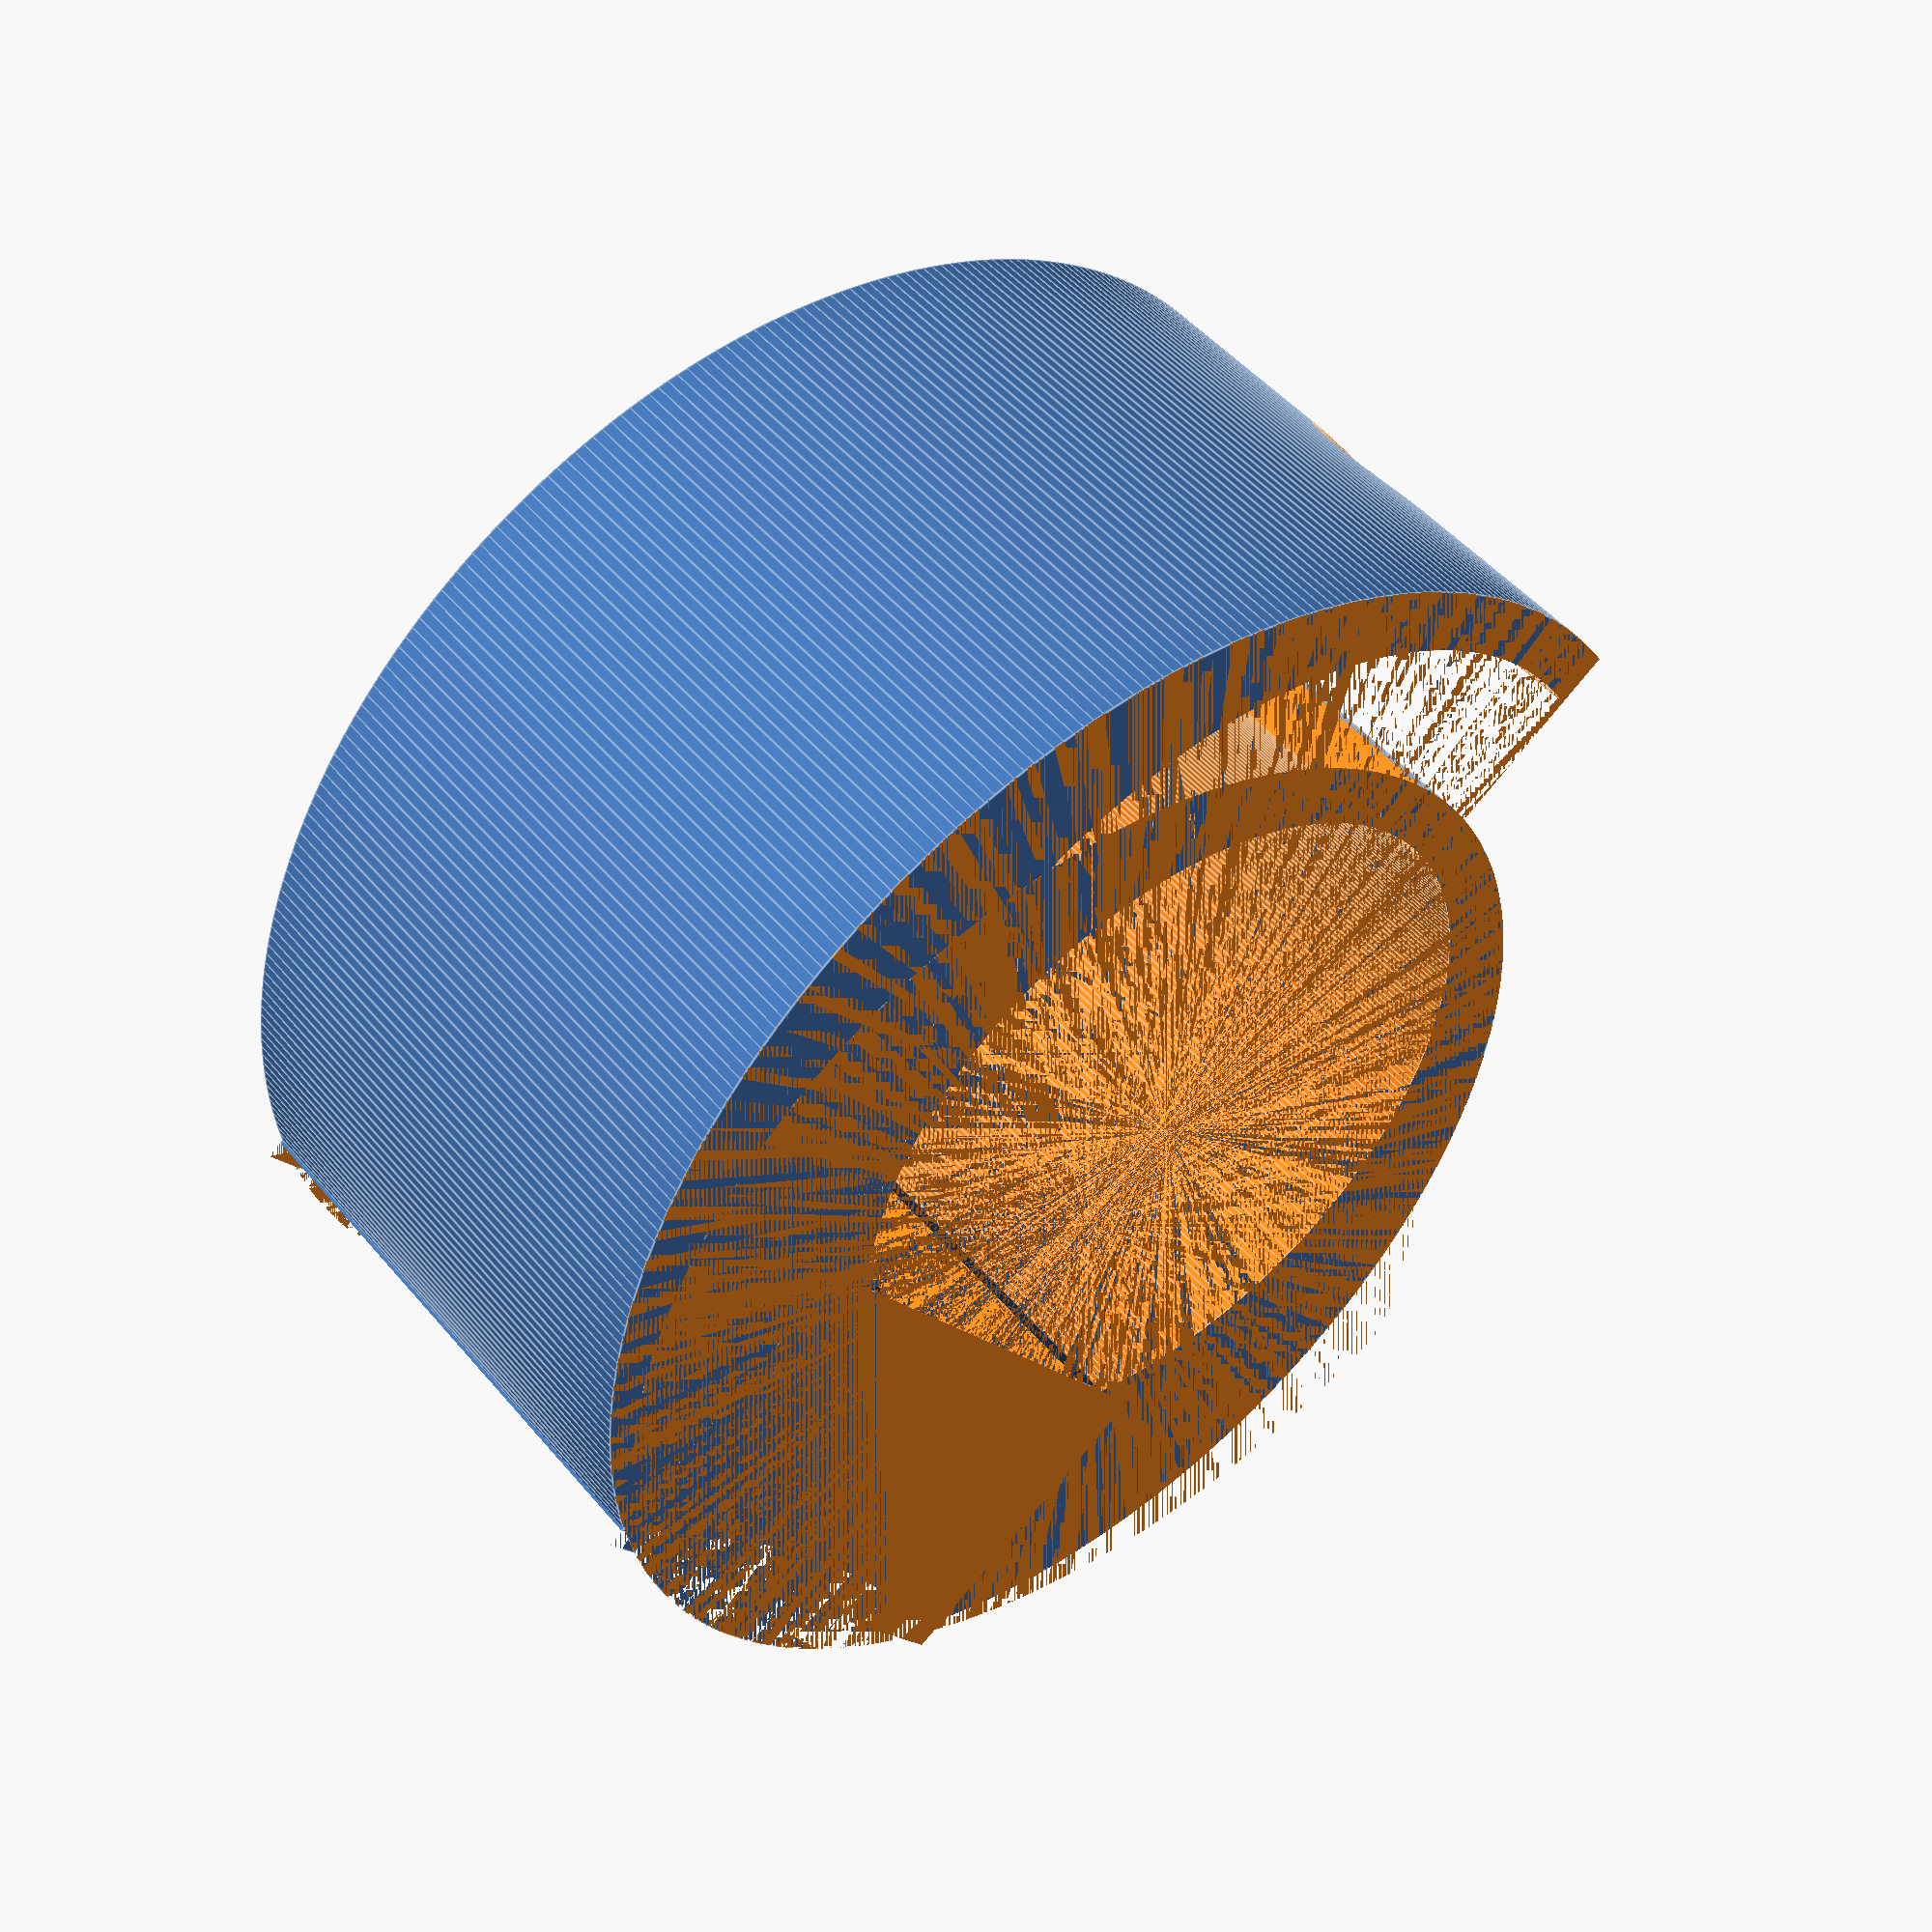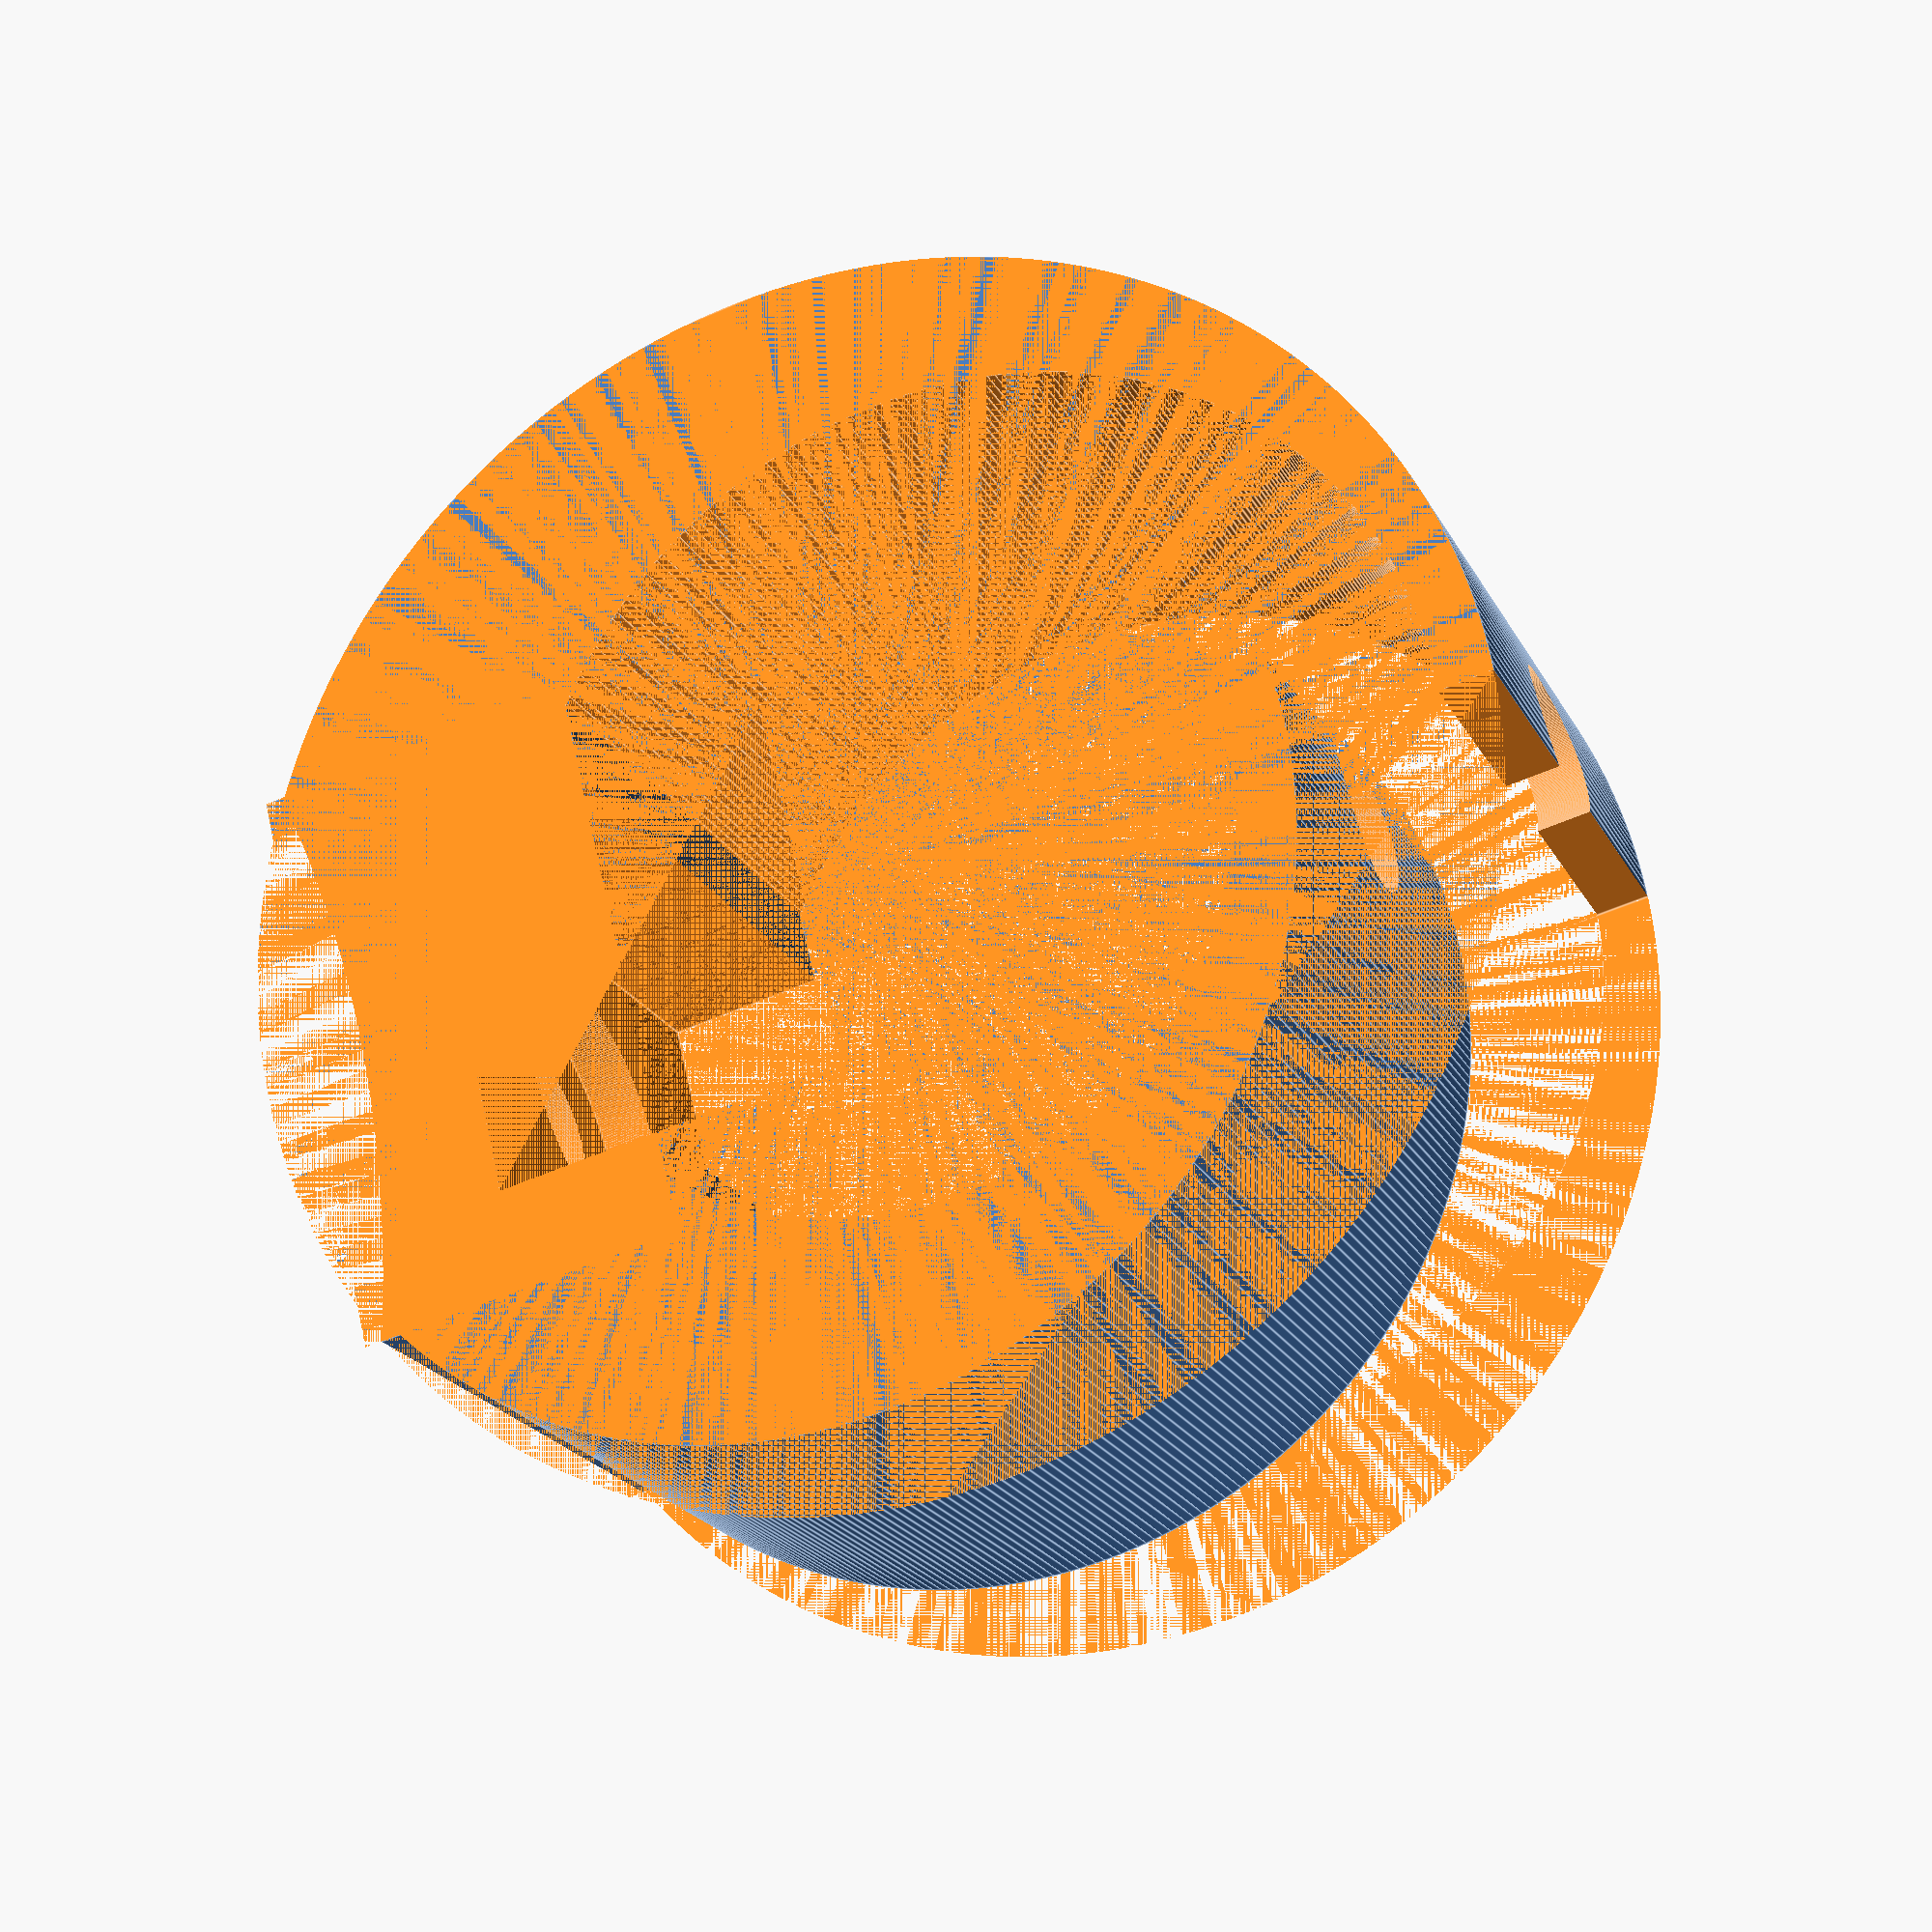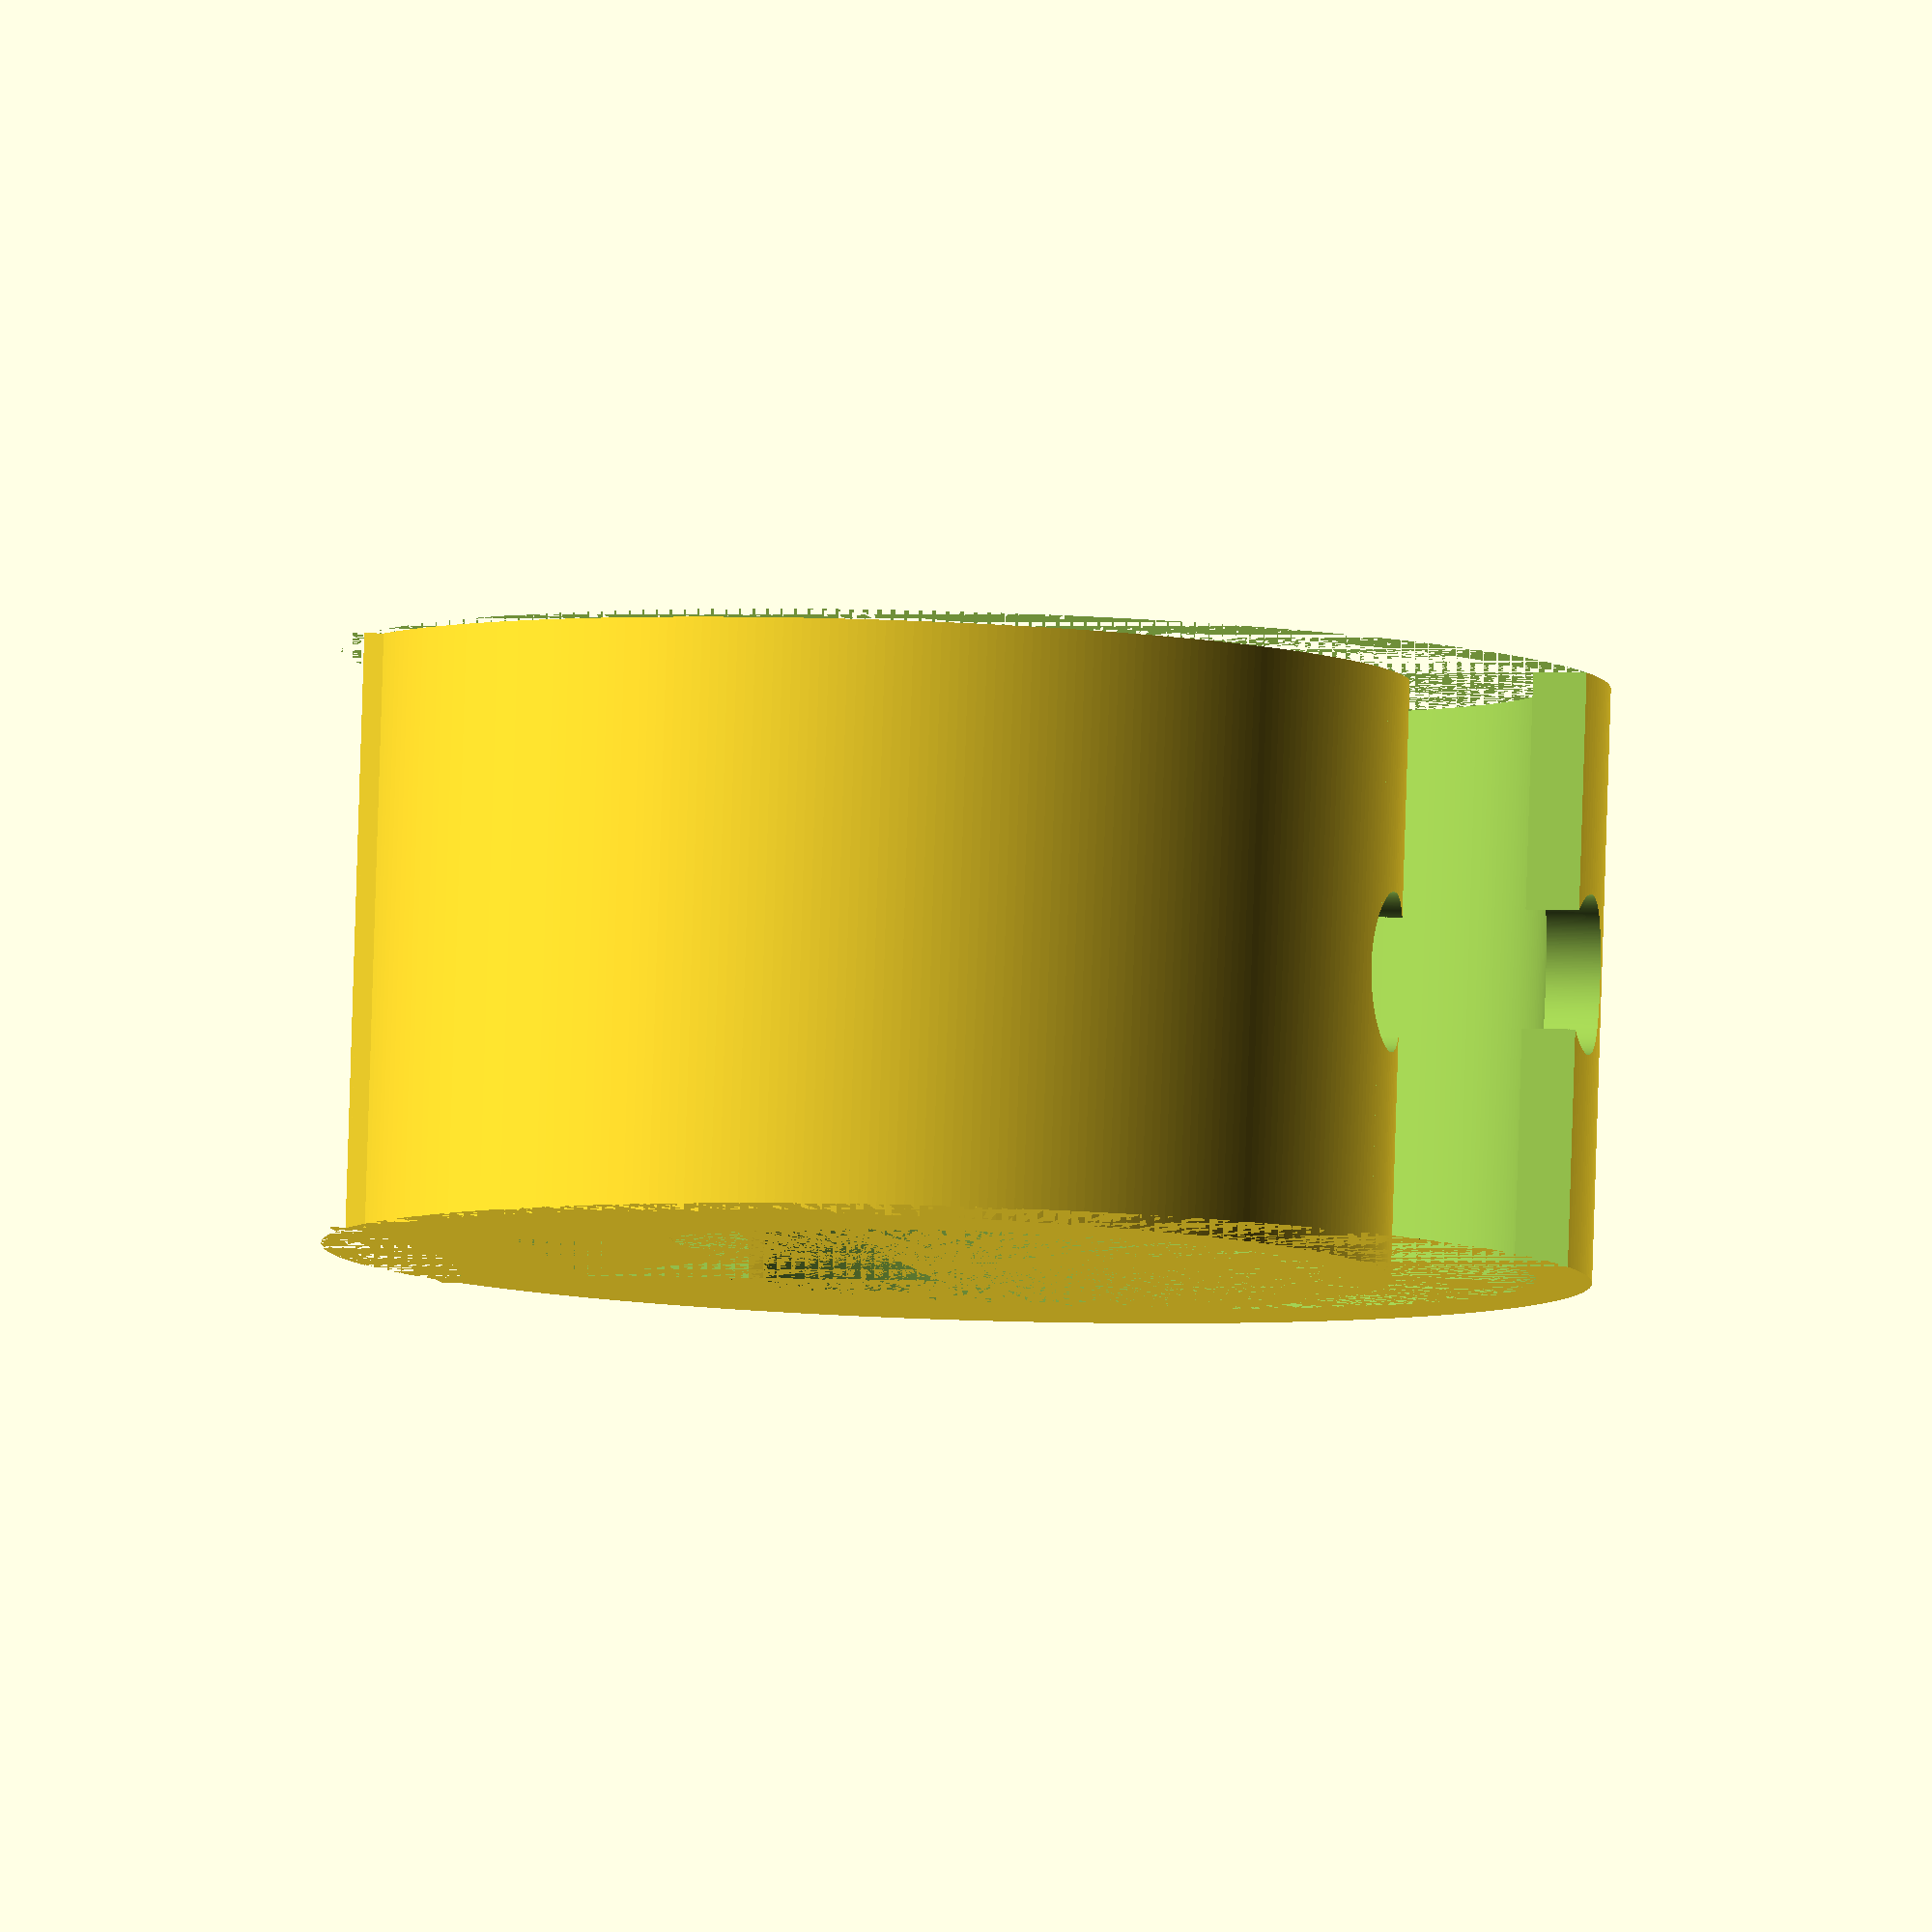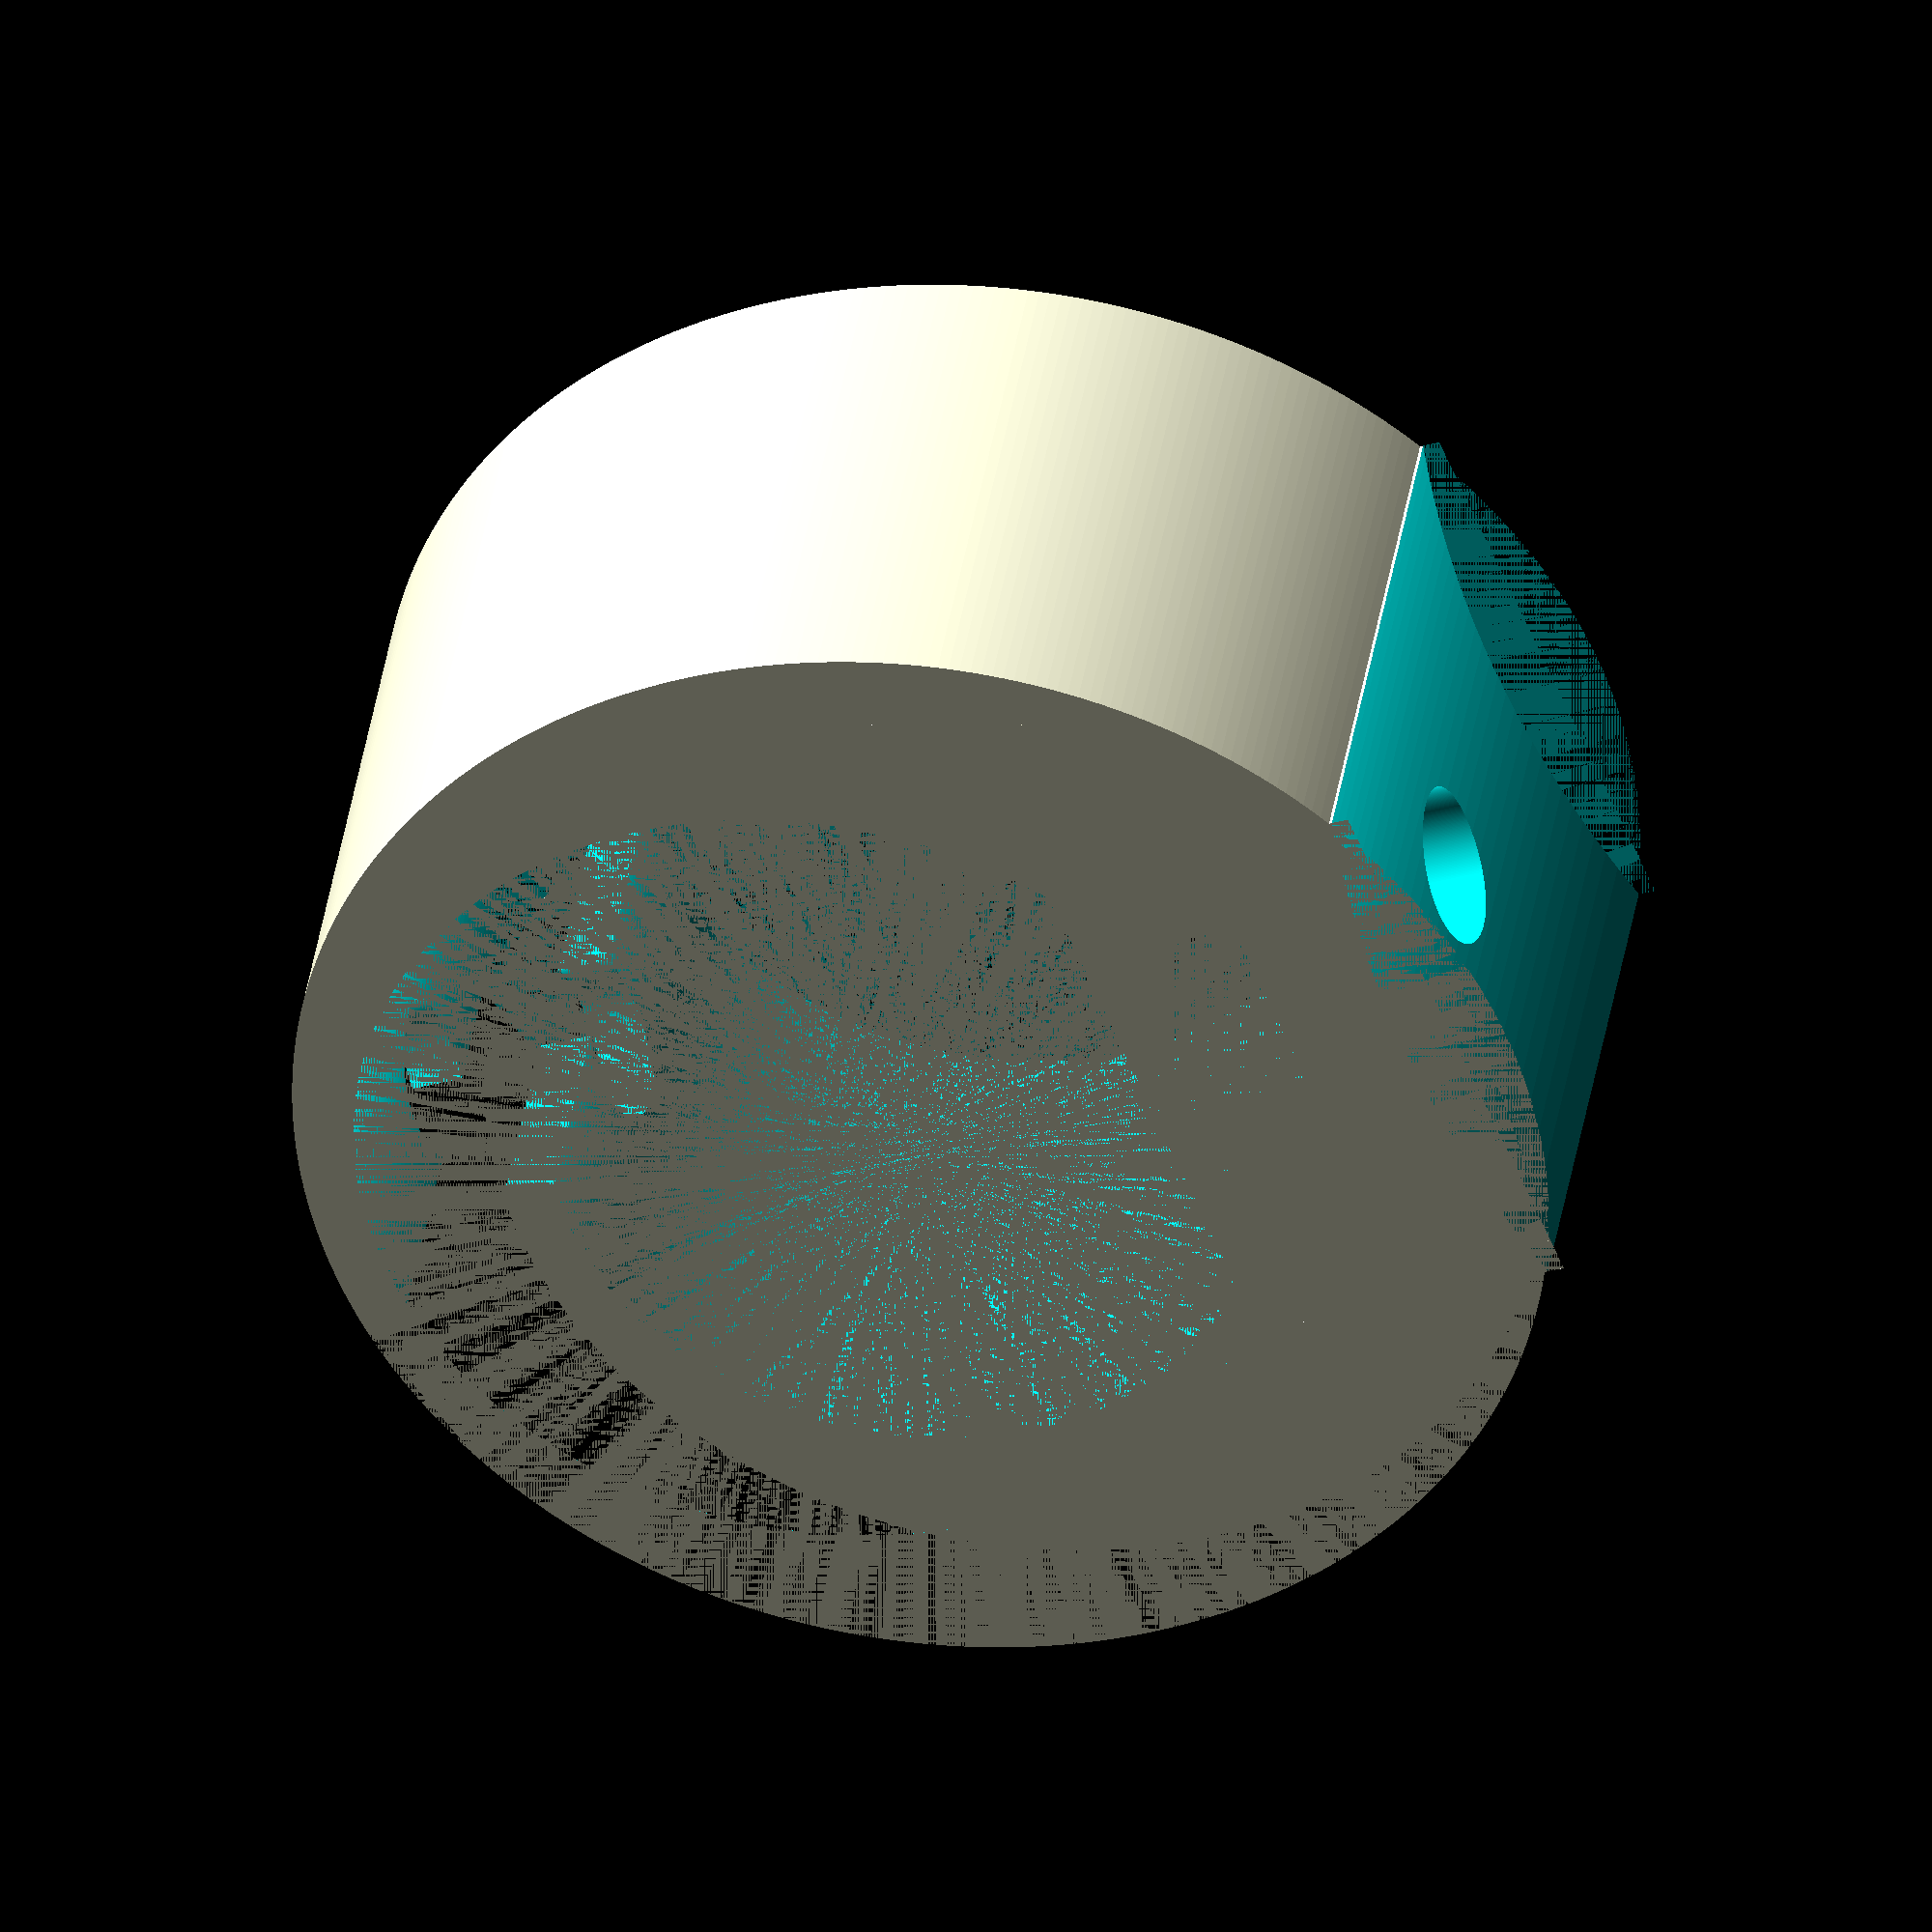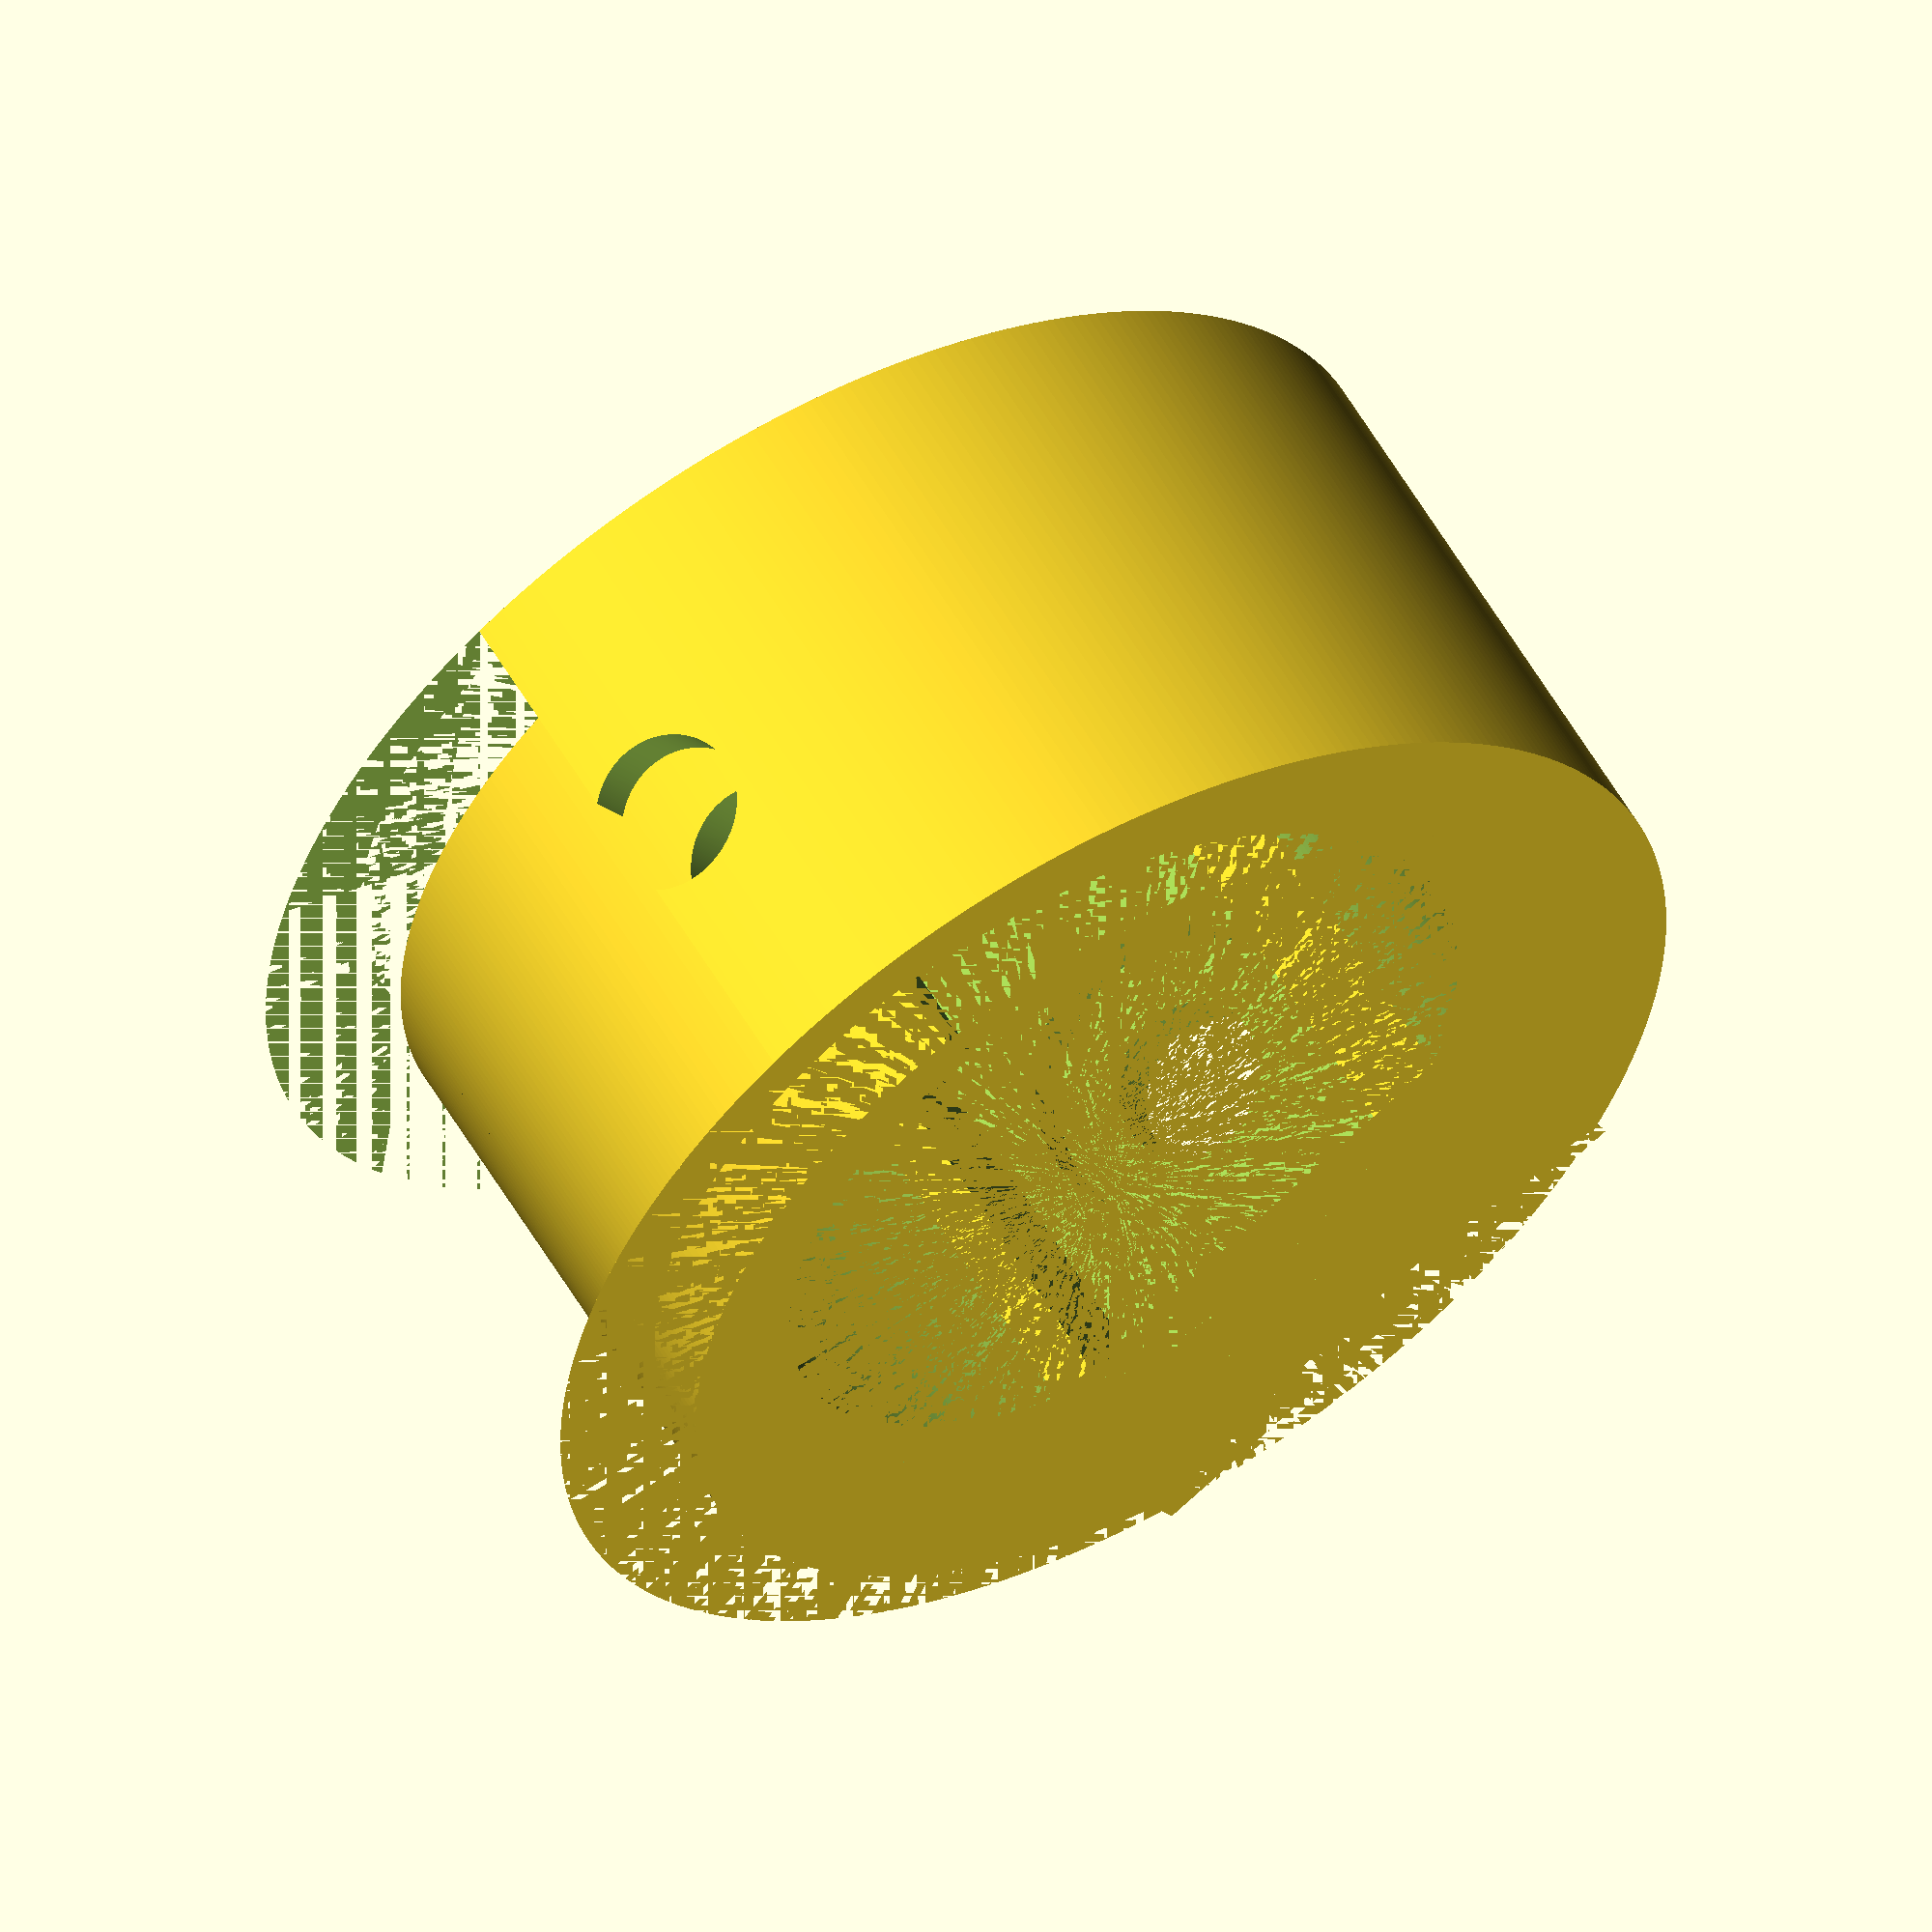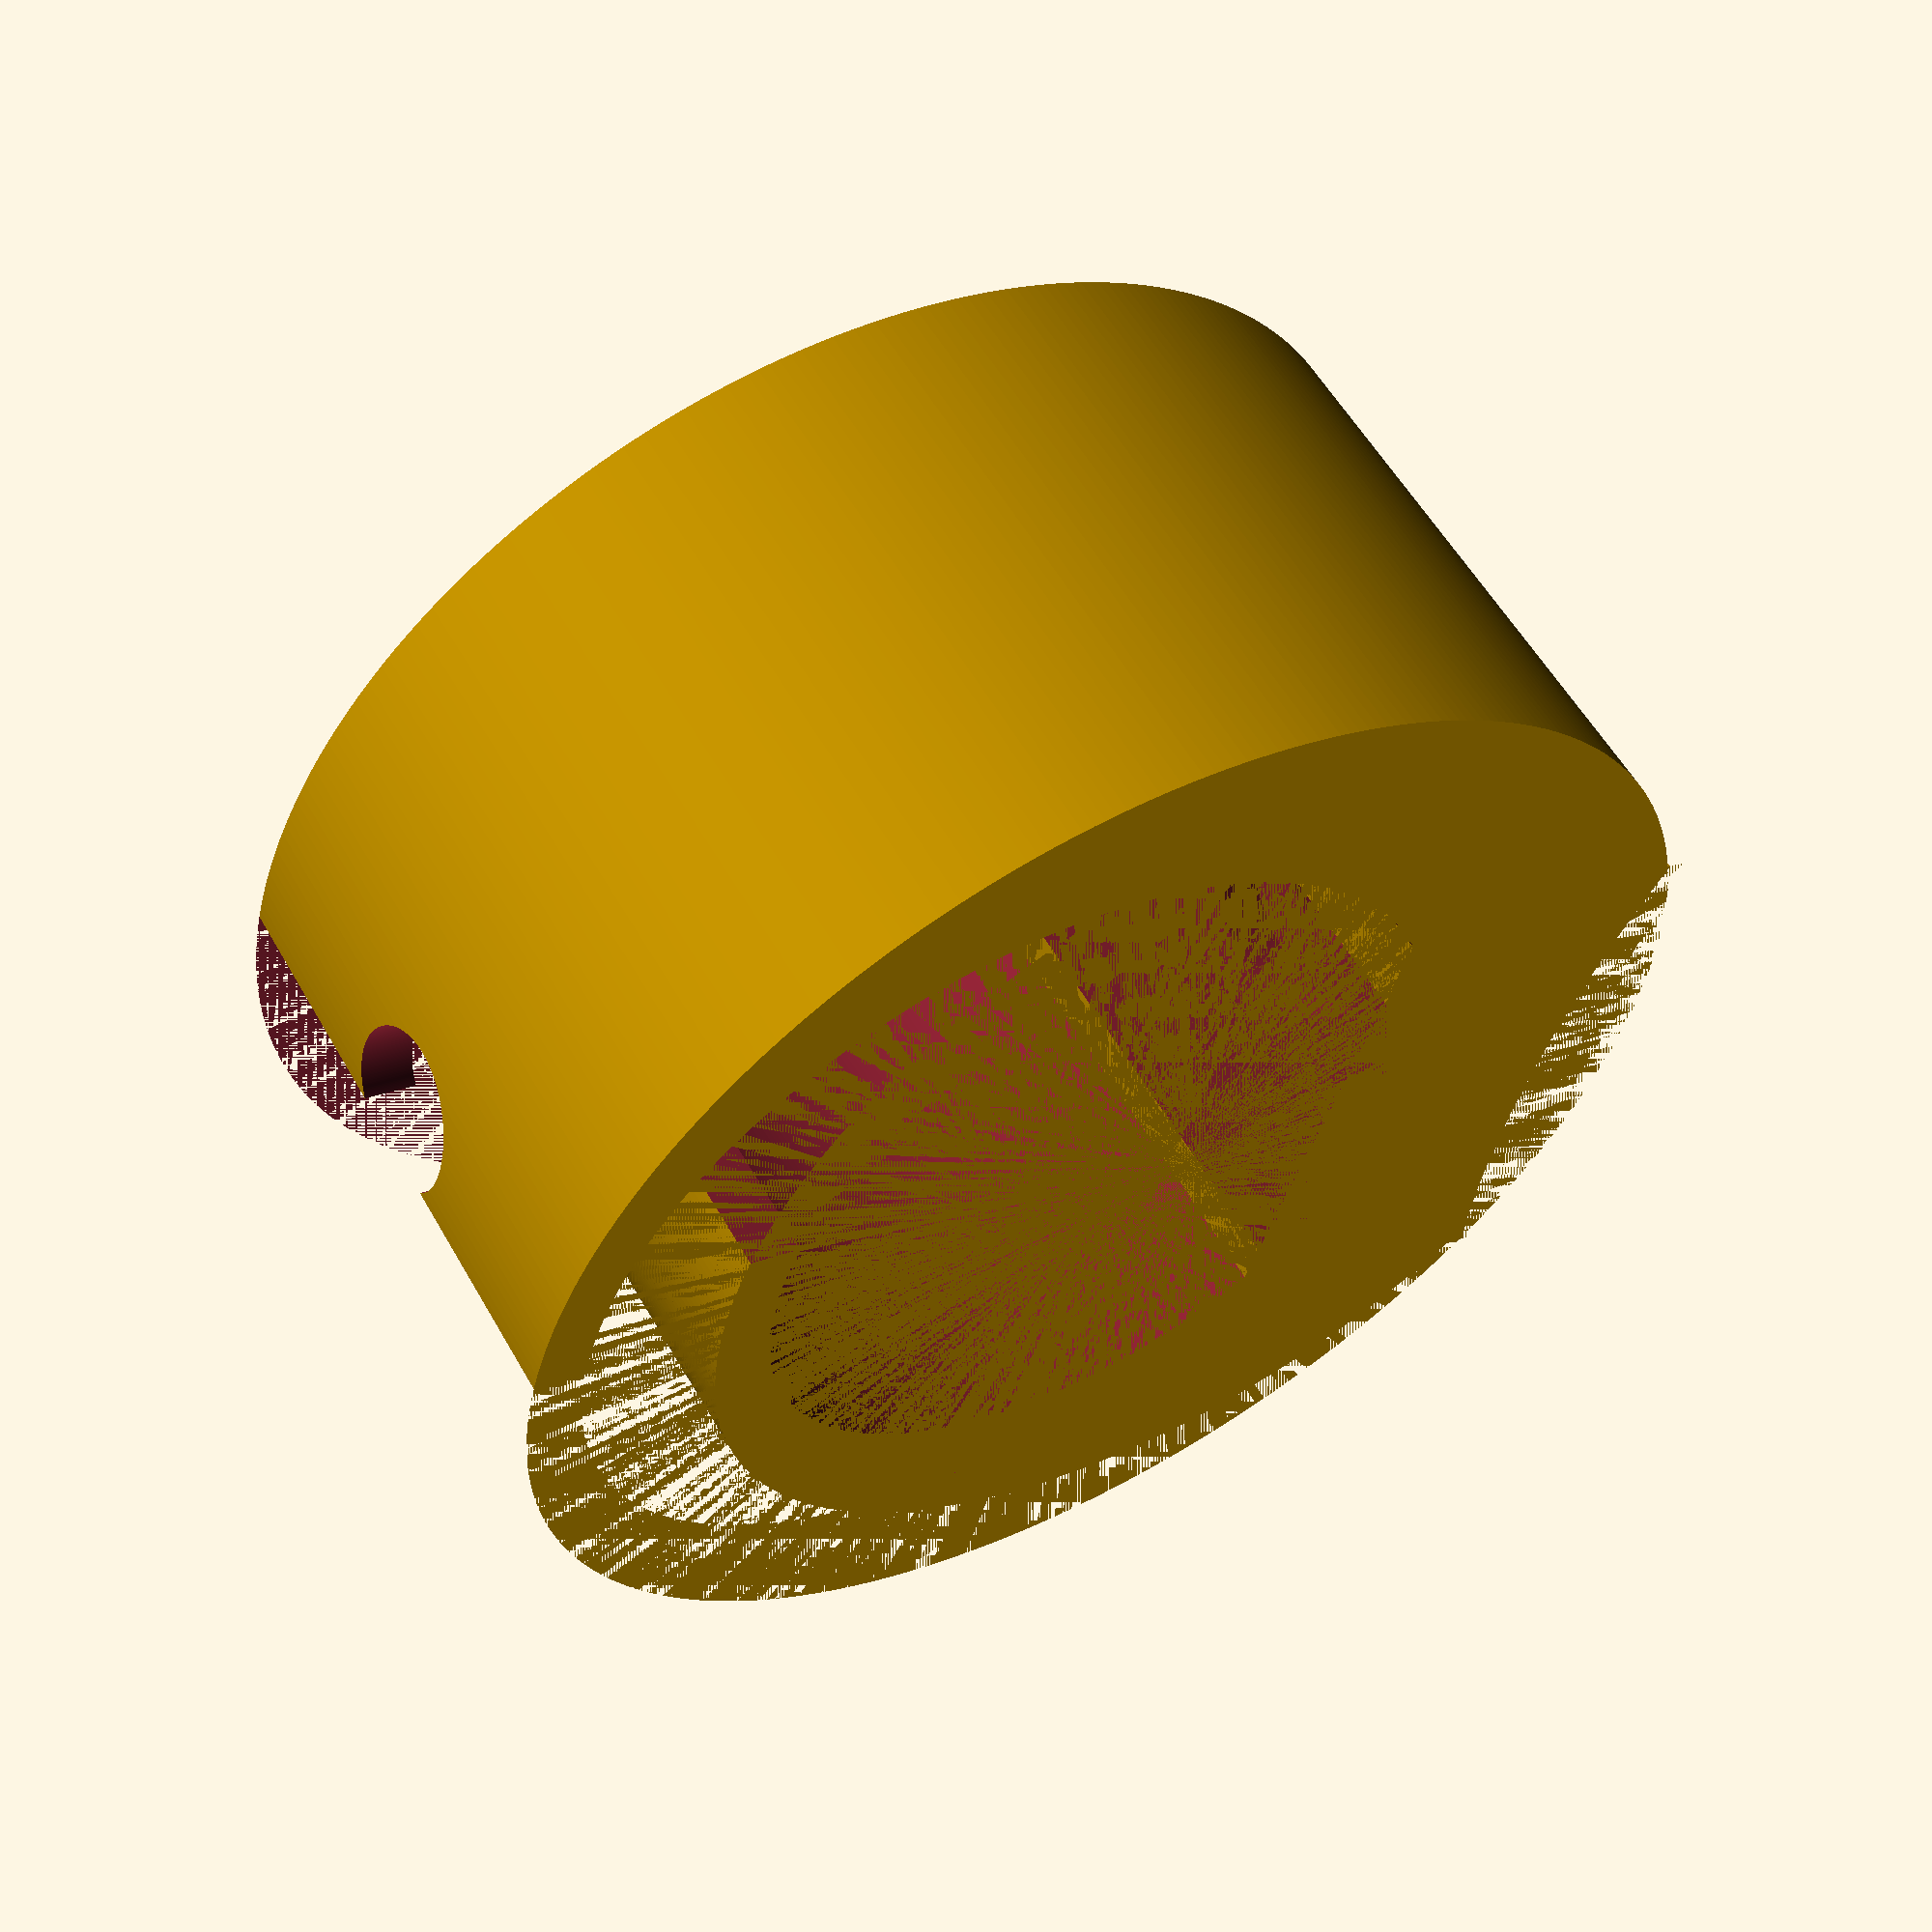
<openscad>
$fn=360;

$radius=30;

$base=22.3;
$basewidth=12.4;
$basegroovewidth1=6.21;
$basegroovedepth1=1.16;
$basegroovestart=6.16;
$basegroovewidth2=14.5;
$basegroovedepth2=$basewidth-$basegroovestart;

$boltwidth=6;
$boltheadwidth=11;
// $boltheadheight=$basegroovestart-2.21;
$boltheadheight=4.2;

$holderoutsided=40;
$holderinsided=27;
$holerthinthickness=2;

$overlap=2;
$gap=5.5;

$arcwidth=58.51;
$archeight=20.43/2;
$arcradius=($archeight/2)+($arcwidth*$arcwidth/(8*$archeight));

module base() {
    difference(){
        union(){
            translate([-$base/2,-$base/2,0]) {
                cube([$base,$base,$basewidth]);
            }
            translate([0,0,-2]){
                lefthalf();
                righthalf();
            }
        }
/*
        translate([-$basegroovewidth1/2,-$base/2,0]){
            cube([$basegroovewidth1,$base,$basegroovedepth1]);
        }
*/
        translate([0,-$base/2,2-$arcradius]){
            rotate([-90,0,0]){
                cylinder(r=$arcradius,h=$base);
            }
        }
        translate([-$basegroovewidth2/2,-$base/2,$basegroovestart]){
            cube([$basegroovewidth2,$base,$holderinsided/2]);
        }
        cylinder(d=$boltwidth,h=$holderoutsided+$overlap+$gap);
        translate([0,0,$boltheadheight]){
            cylinder(d=$boltheadwidth,h=$basewidth);
        }
        translate([-($holderoutsided+$overlap+$gap)/2,$base/2,-2]) {
            cube([$holderoutsided+$overlap+$gap,2,$holderoutsided+$overlap+$gap+2]);
        }
        translate([-$base/2,-$base/2,-2]) {
            cube([$base,$base,2]);
        }
    }
}

module holder($od,$id) {
    translate([0,$base/2,$od/2]){
        rotate([90,0,0]) {
            difference(){
                cylinder(d=$od,h=$base);
                translate([0,($od-$id)/2-$holerthinthickness,0]) {
                    cylinder(d=$id,h=$base);
                }
            }
        }
    }
}

module lefthalf() {
    difference(){
        holder($holderoutsided,$holderinsided);
        translate([$overlap,-$base/2,0]){
            cube([$holderoutsided,$base,$holderoutsided]);
        }
    }
}

module righthalf() {
    difference(){
        holder($holderoutsided+$holerthinthickness+$gap,$holderinsided+$holerthinthickness+$gap);
        translate([-$overlap-$holderoutsided,-$base/2,0]){
            cube([$holderoutsided,$base,$holderoutsided+$holerthinthickness+$gap]);
        }
    }   
}

base();
</openscad>
<views>
elev=261.5 azim=308.2 roll=219.4 proj=p view=edges
elev=54.9 azim=238.6 roll=294.8 proj=p view=edges
elev=355.9 azim=9.4 roll=281.2 proj=o view=solid
elev=209.0 azim=157.1 roll=66.9 proj=o view=solid
elev=196.0 azim=145.9 roll=151.7 proj=o view=wireframe
elev=337.9 azim=299.3 roll=55.9 proj=p view=wireframe
</views>
